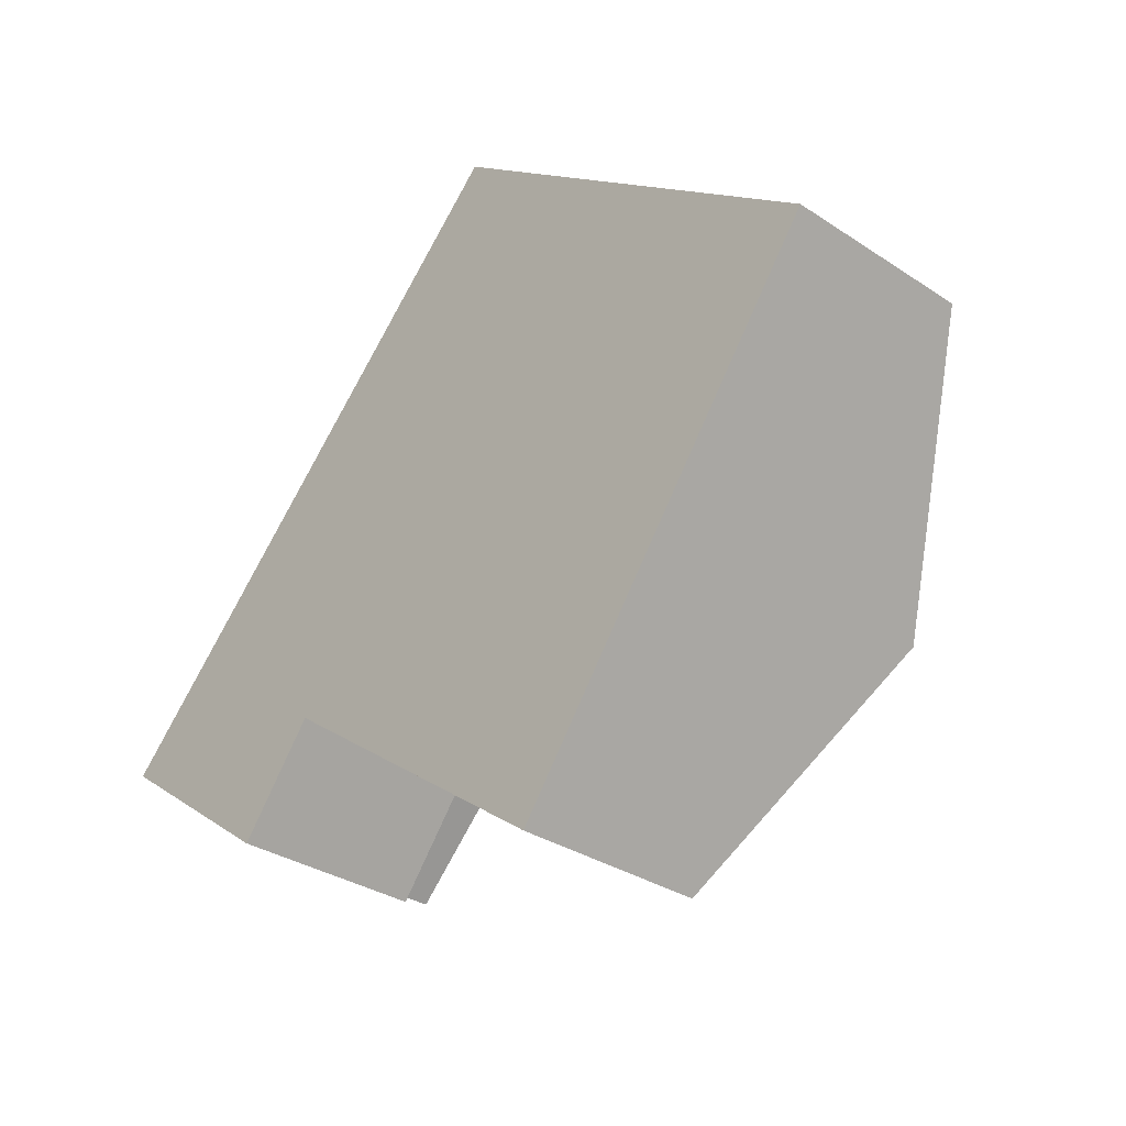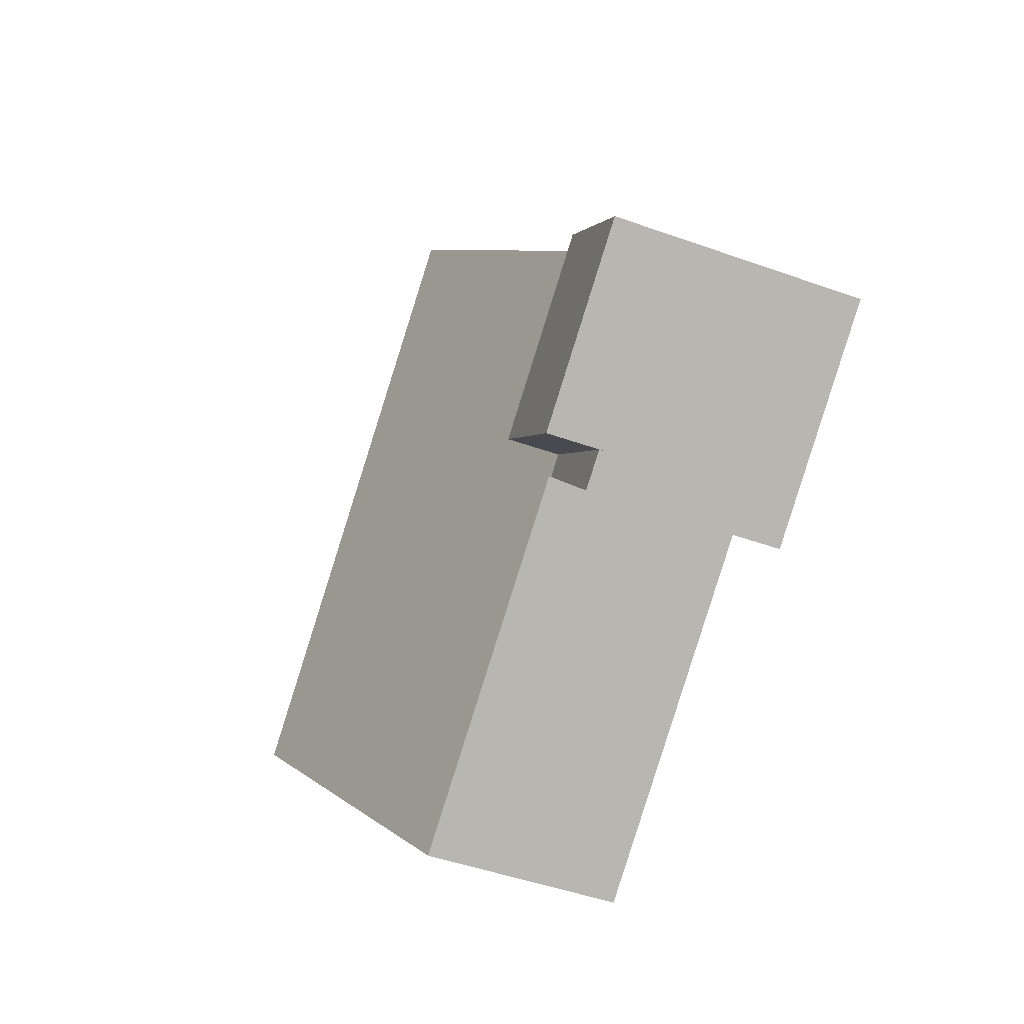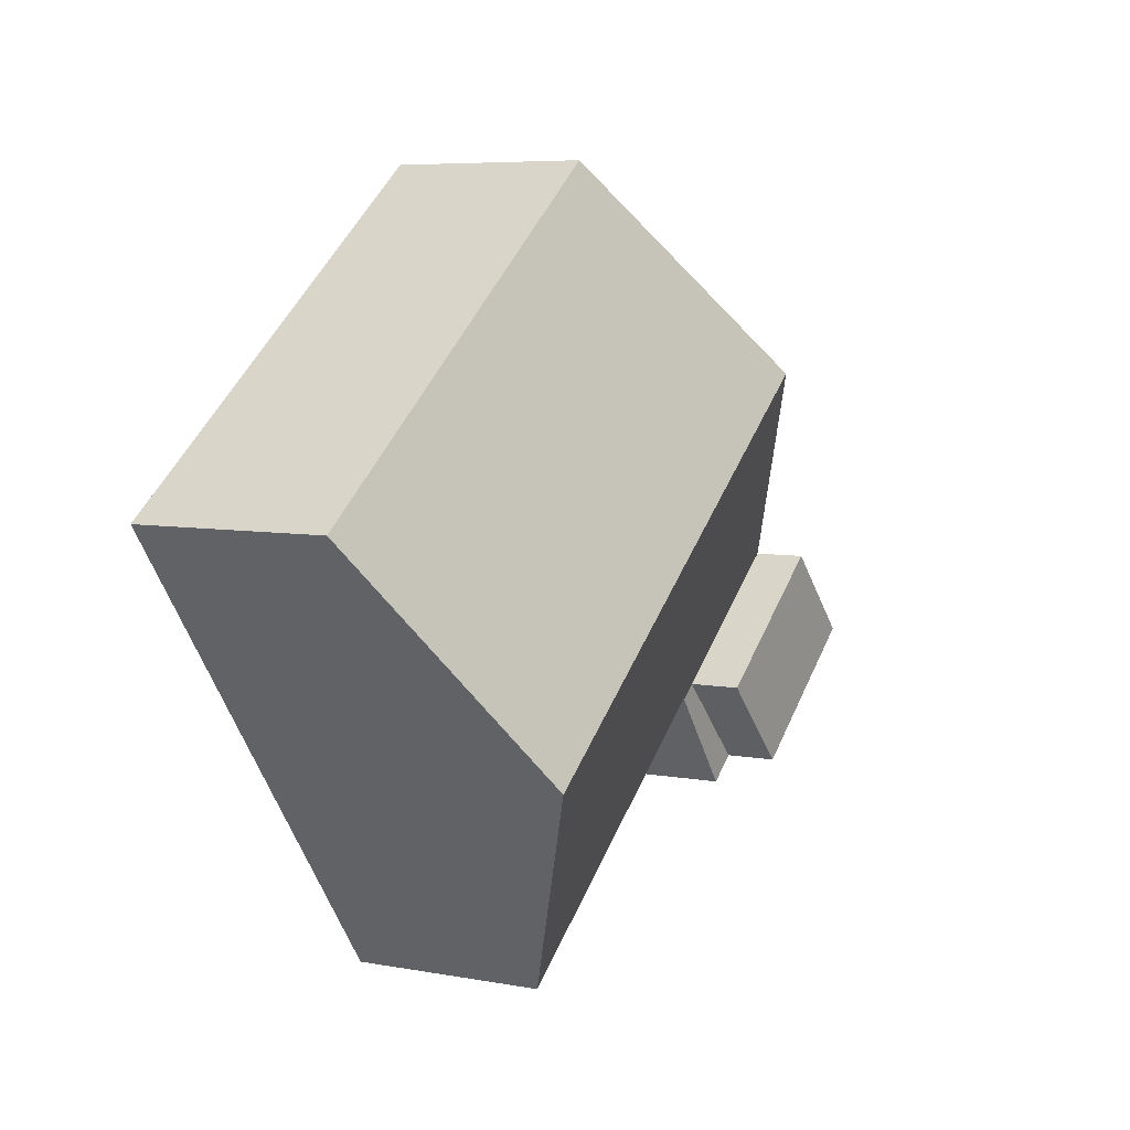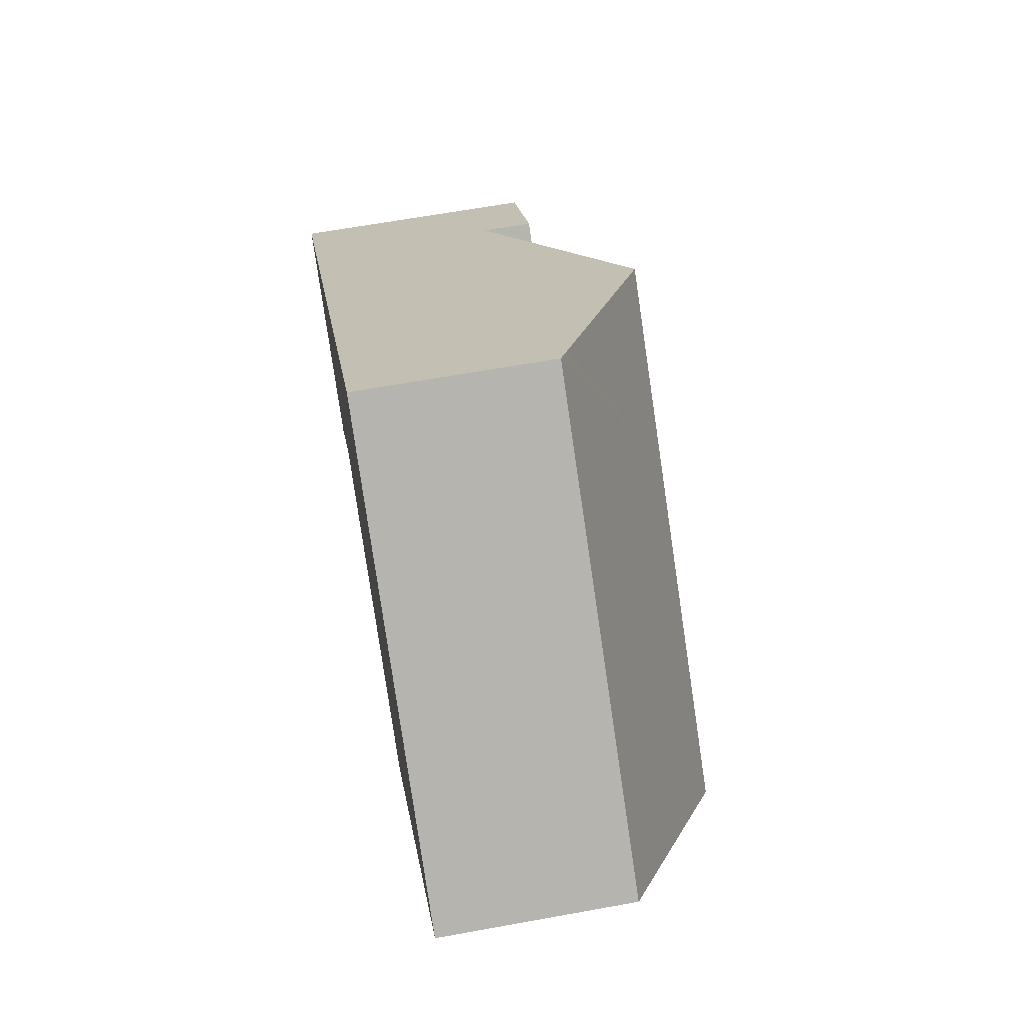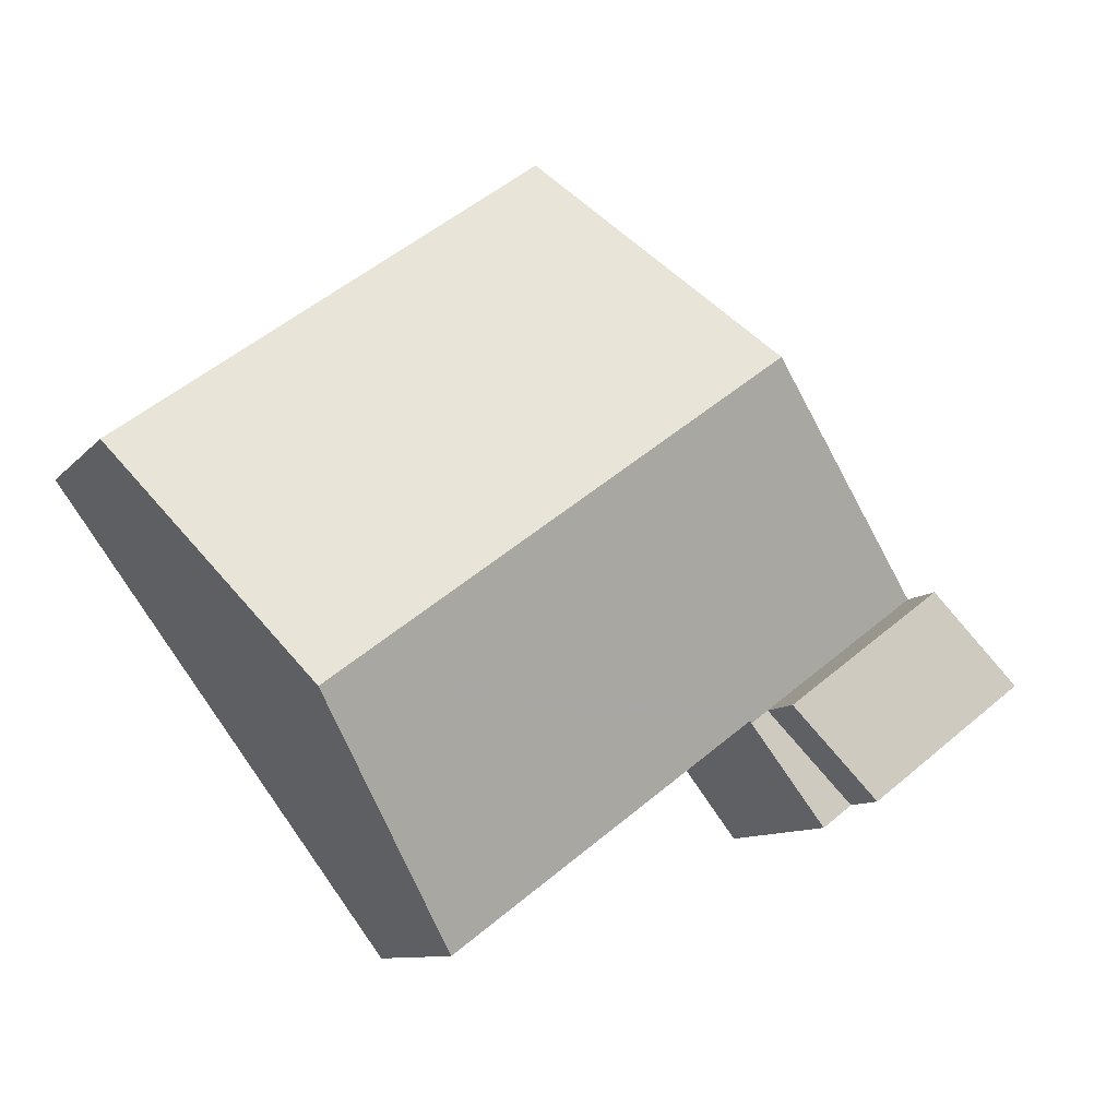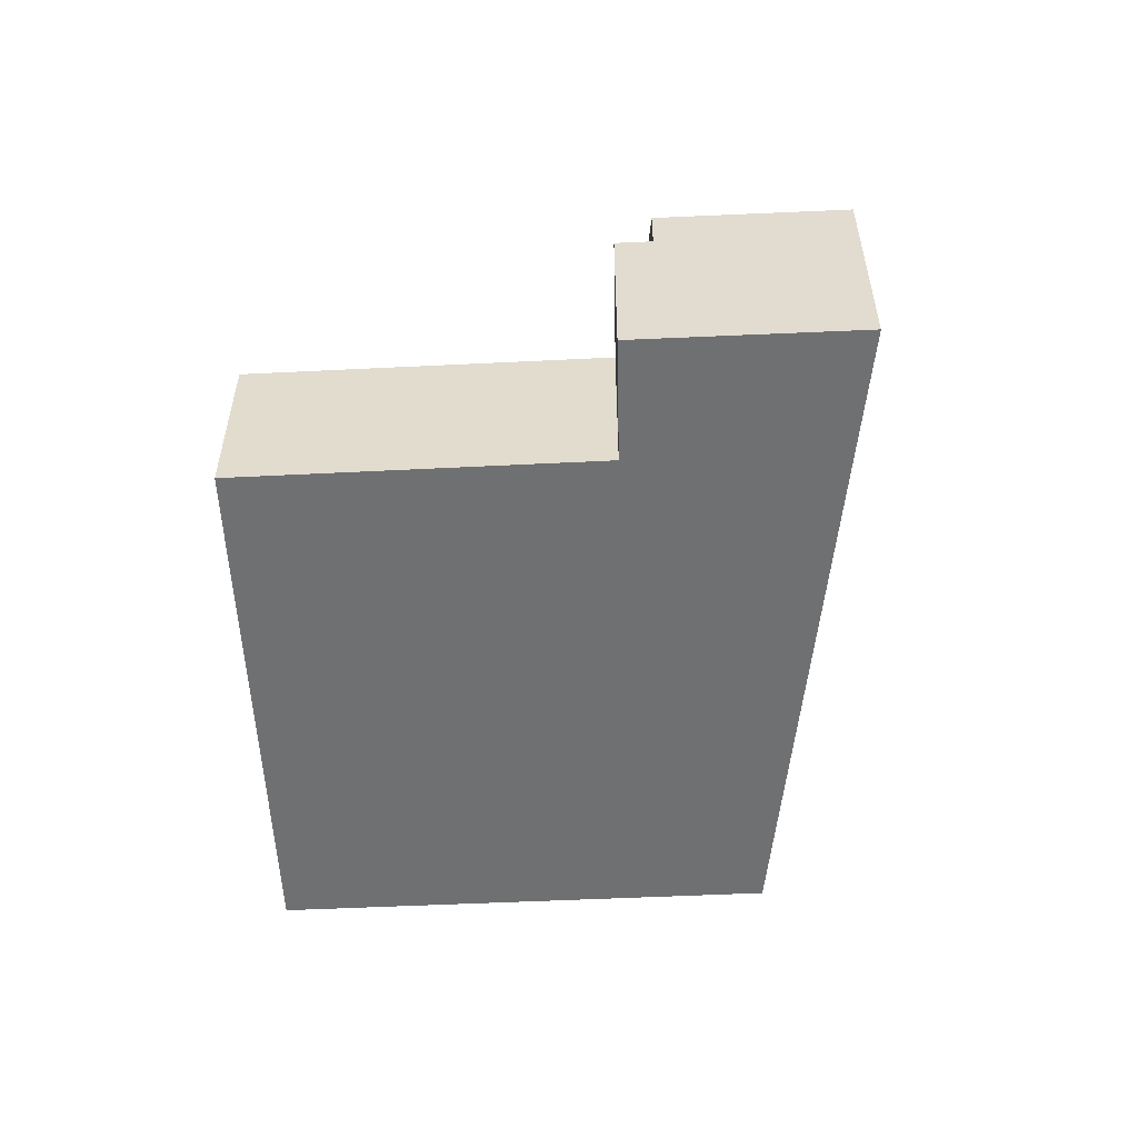
<metadata>
{"format":"obj","ext":"obj","renderer":"f3d","projection":"perspective","resolution":1024,"background":"white","views":[{"elev":-32.2,"azim":47.2,"up":"+Z"},{"elev":-47.4,"azim":-112.0,"up":"+Z"},{"elev":6.5,"azim":118.7,"up":"+Z"},{"elev":63.8,"azim":79.6,"up":"+Z"},{"elev":-9.9,"azim":157.0,"up":"+Z"},{"elev":-54.8,"azim":-140.6,"up":"+Y"}]}
</metadata>
<code>
v  5.115 7.765 -3.814
v  2.876 7.765 2.836
v  8.003 7.765 -0.965
v  0 7.765 4.755e-16
v  0 0 0
v  2.876 -1.737e-16 2.836
v  8.003 5.909e-17 -0.965
v  5.115 2.335e-16 -3.814
v  15.32 6.494 15.11
v  14.52 9.992 5.469
v  9.397 9.992 9.27
v  15.85 6.181 15.63
v  20.97 6.181 11.83
v  23.77 9.992 -1.383
v  29.11 6.181 5.801
v  4.559 7.133 4.497
v  3.579 6.554 3.53
v  2.876 6.138 2.836
v  8.003 6.138 -0.965
v  8.633 6.179 -1.314
v  18.44 6.193 -8.544
v  8.574 6.138 -1.389
v  6.096 6.138 -4.546
v  5.115 6.138 -3.814
v  15.32 -9.252e-16 15.11
v  15.85 -9.572e-16 15.63
v  9.397 -5.676e-16 9.27
v  3.579 -2.161e-16 3.53
v  4.559 -2.754e-16 4.497
v  20.97 -7.244e-16 11.83
v  29.11 -3.552e-16 5.801
v  23.77 8.468e-17 -1.383
v  18.44 5.232e-16 -8.544
v  8.633 8.046e-17 -1.314
v  6.096 2.784e-16 -4.546
v  8.574 8.505e-17 -1.389
g defaultobject
f 1 2 3
f 2 1 4
f 5 2 4
f 2 5 6
f 6 3 2
f 3 6 7
f 8 4 1
f 4 8 5
f 7 1 3
f 1 7 8
f 8 6 5
f 6 8 7
f 9 10 11
f 10 9 12
f 10 12 13
f 10 13 14
f 14 13 15
f 10 16 11
f 16 10 17
f 17 10 18
f 18 10 19
f 19 10 14
f 19 14 20
f 20 14 21
f 22 19 20
f 23 19 22
f 19 23 24
f 16 9 11
f 9 16 17
f 9 17 18
f 9 18 6
f 9 6 12
f 12 6 25
f 12 25 26
f 25 6 27
f 27 6 28
f 27 28 29
f 8 19 24
f 19 8 7
f 26 13 12
f 13 26 30
f 13 30 15
f 15 30 31
f 31 14 15
f 14 31 32
f 14 32 21
f 21 32 33
f 34 22 20
f 22 34 23
f 23 34 35
f 35 34 36
f 33 20 21
f 20 33 34
f 35 24 23
f 24 35 8
f 7 18 19
f 18 7 6
f 8 34 7
f 34 8 36
f 36 8 35
f 25 30 26
f 30 25 27
f 30 27 31
f 31 27 32
f 32 27 29
f 32 29 33
f 33 29 28
f 33 28 34
f 34 28 6
f 34 6 7

</code>
